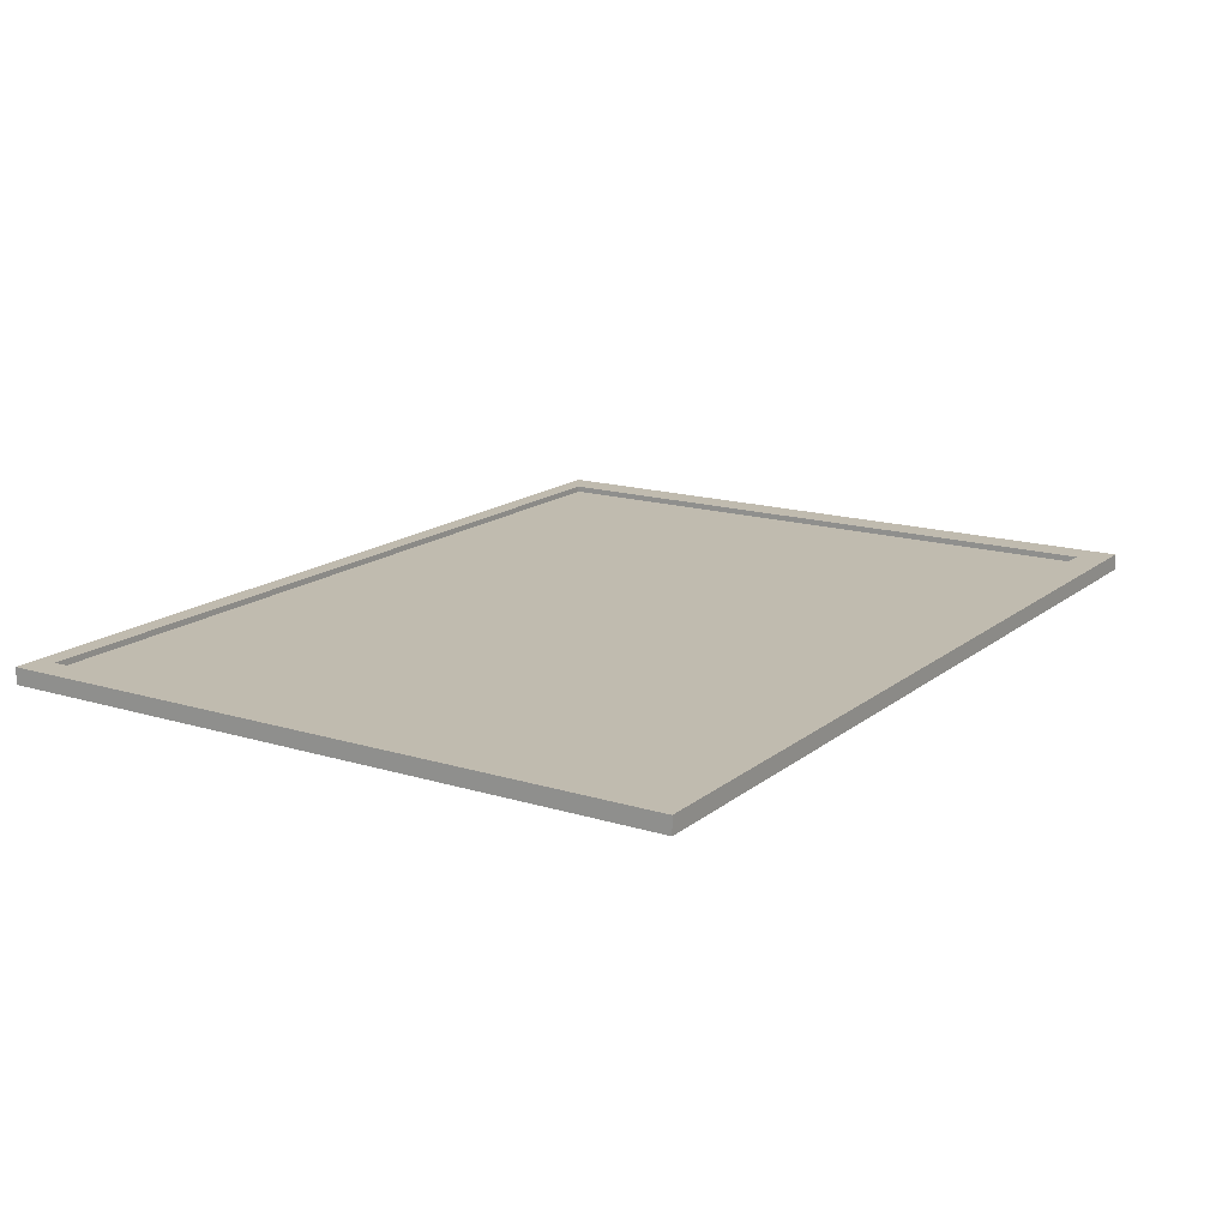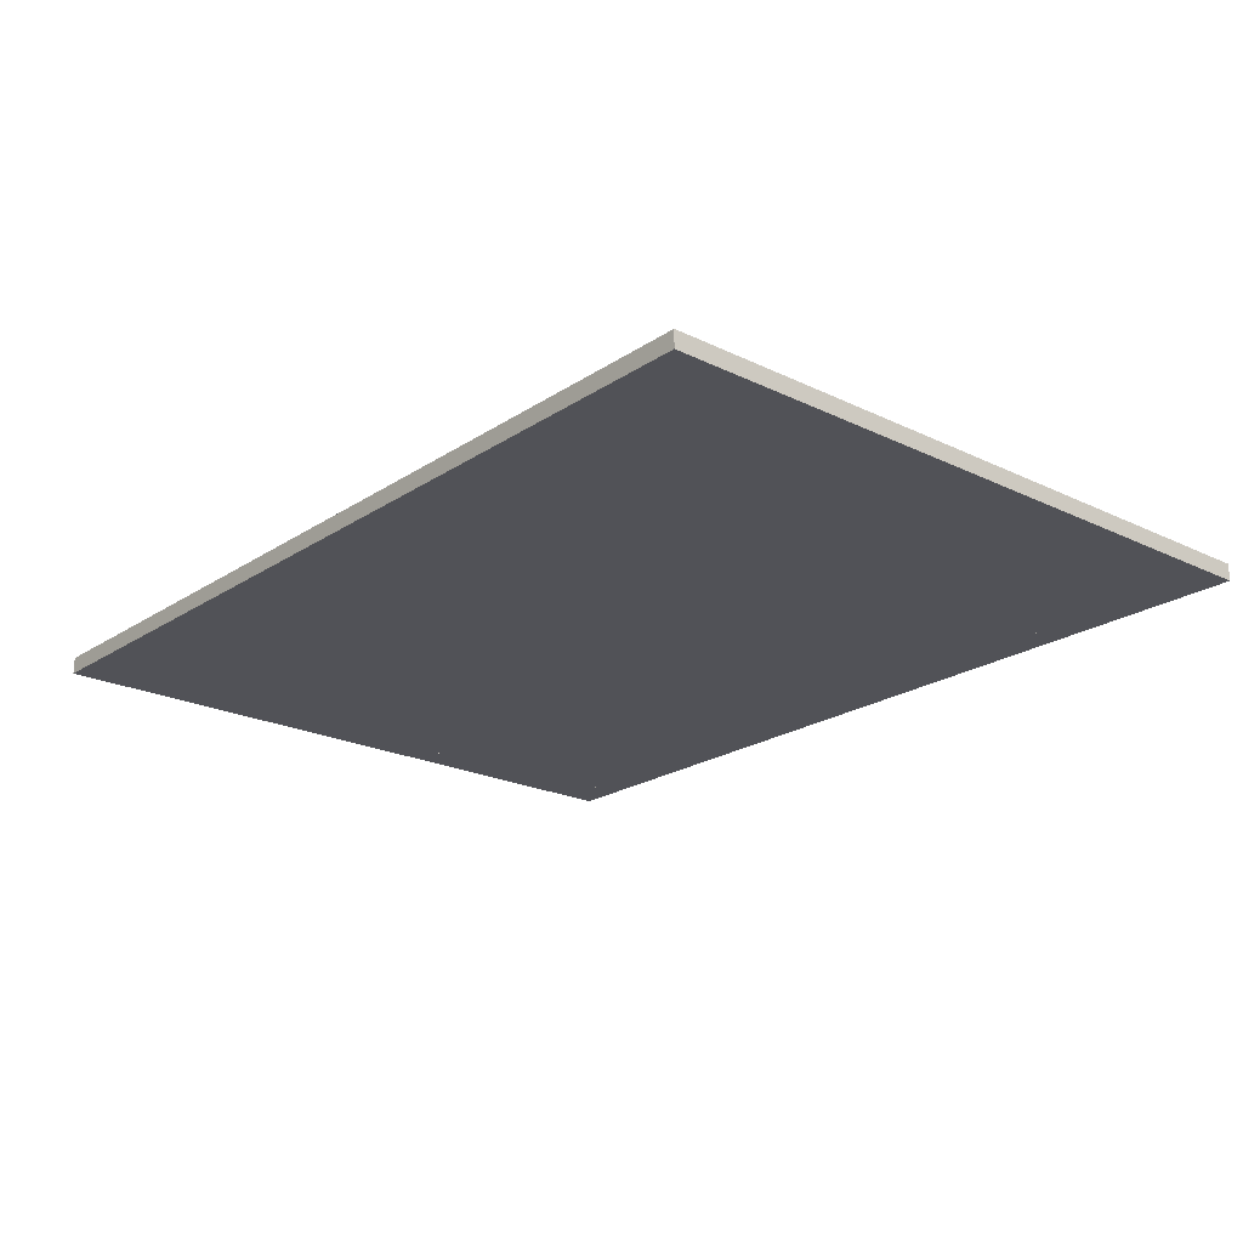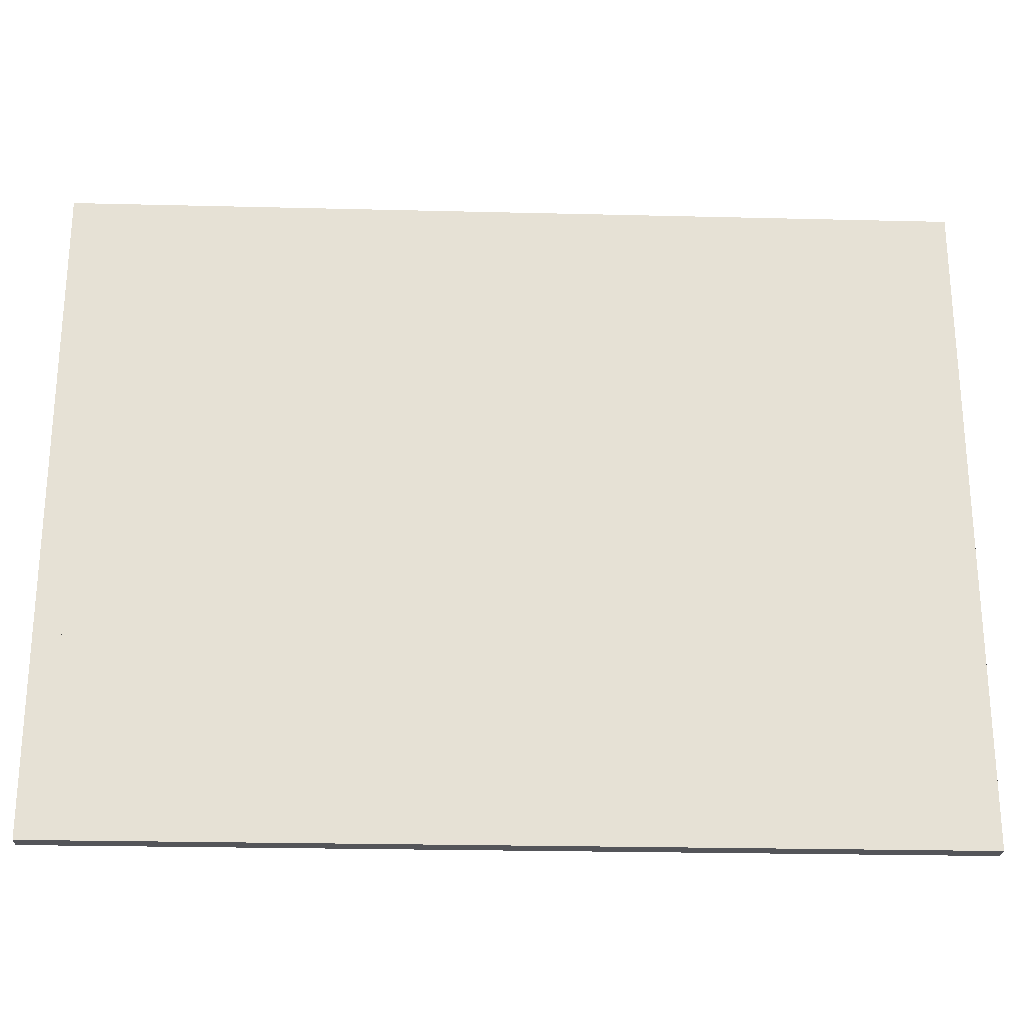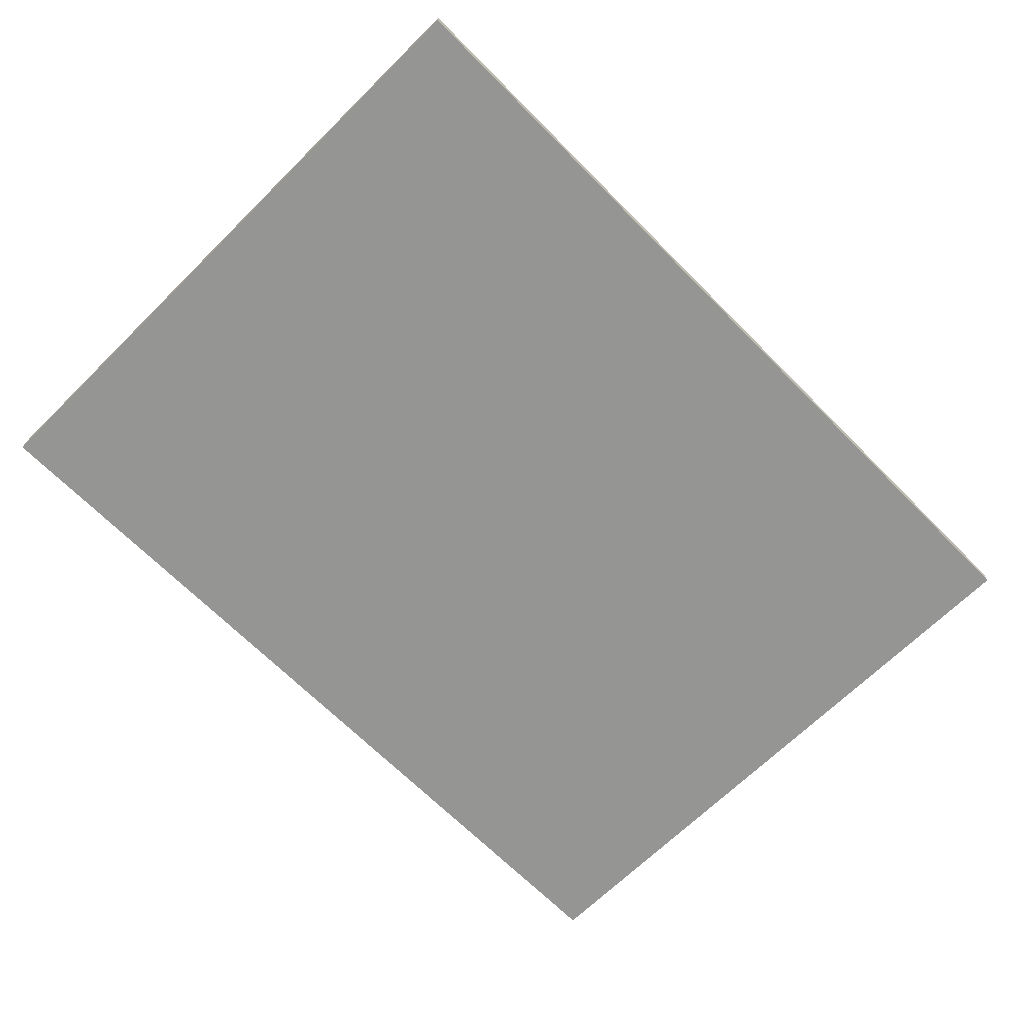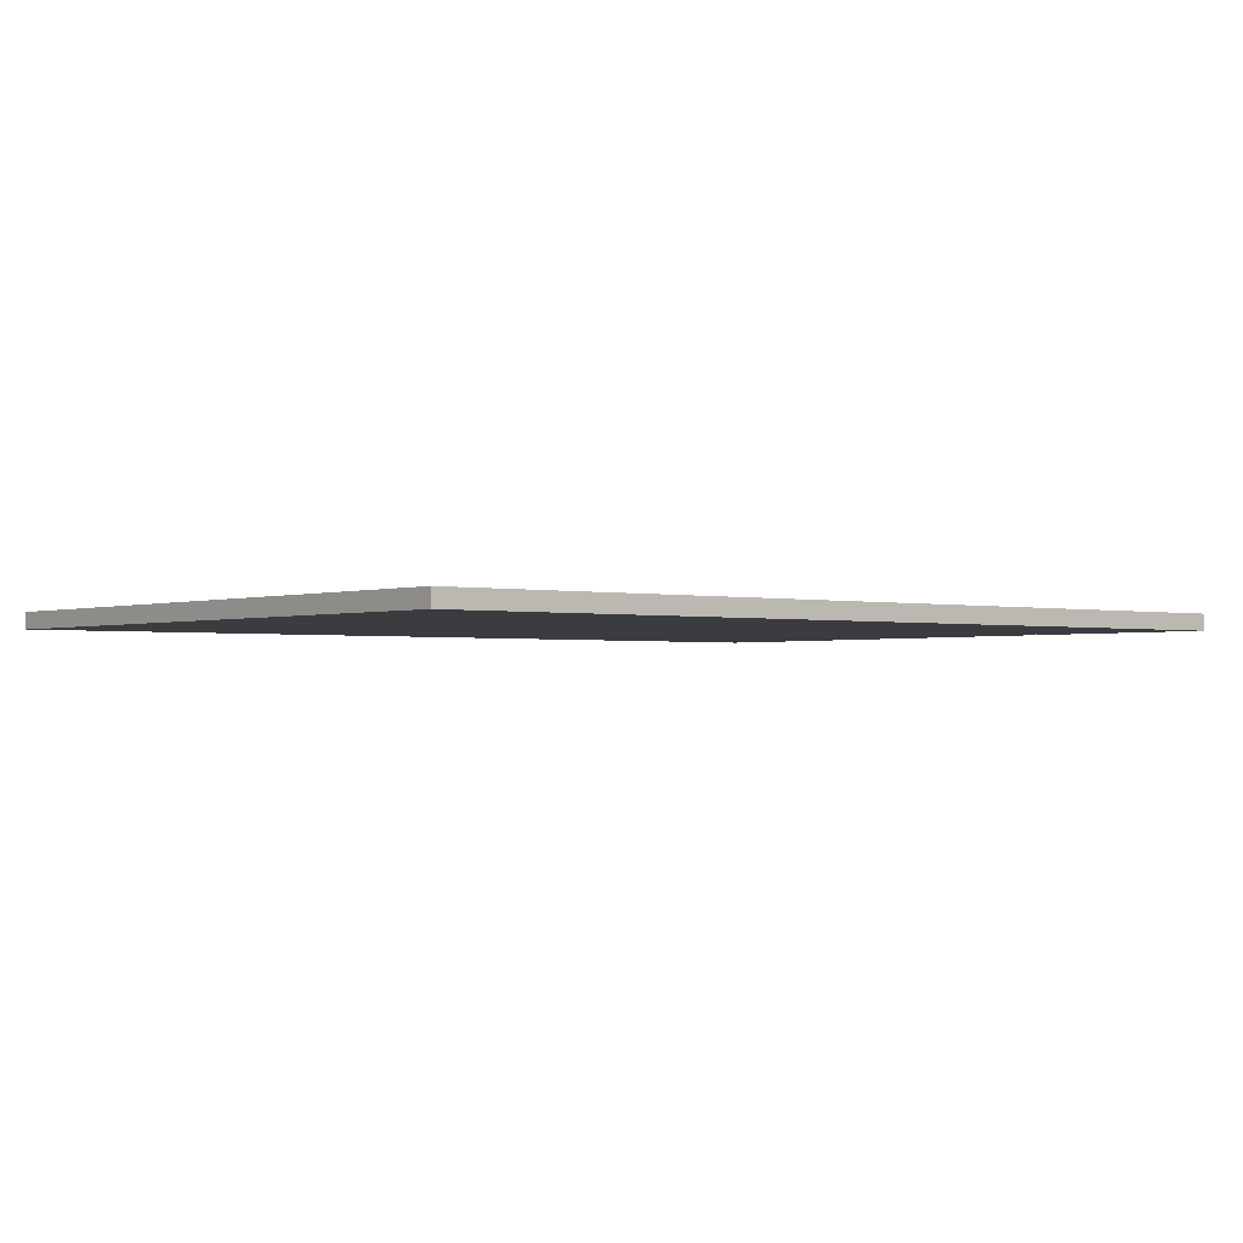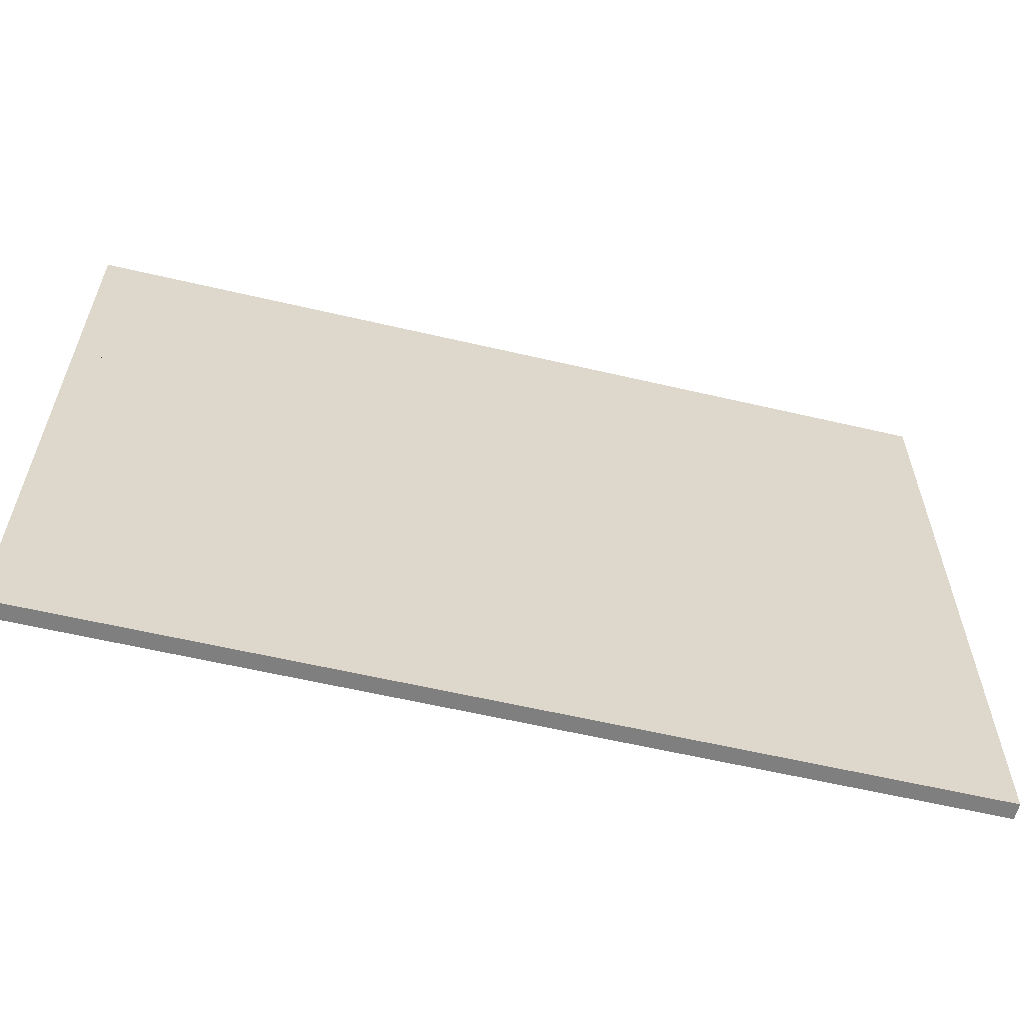
<metadata>
{"format":"obj","ext":"obj","renderer":"f3d","projection":"perspective","resolution":1024,"background":"white","views":[{"elev":15.9,"azim":122.5,"up":"+Z"},{"elev":-21.4,"azim":49.3,"up":"+Z"},{"elev":-24.7,"azim":177.7,"up":"+Y"},{"elev":-67.4,"azim":-45.3,"up":"+Z"},{"elev":-1.8,"azim":-39.2,"up":"+Z"},{"elev":-59.9,"azim":166.5,"up":"+Y"}]}
</metadata>
<code>
o Plane
v 1.318 1 -0
v -1.318 1 -0
v 1.318 -1 0
v -1.318 -1 0
f 1 2 4 3
o Plane.001
v -1.37 -1.025 -0.03174
v 1.37 -1.025 -0.03174
v -1.37 1.025 -0.03174
v 1.37 1.025 -0.03174
v -1.37 0.9321 -0.03174
v 1.37 0.9321 -0.03174
v -1.37 -0.9643 -0.03174
v 1.37 -0.9643 -0.03174
v -1.274 -1.025 -0.03174
v -1.274 1.025 -0.03174
v -1.274 0.9321 -0.03174
v -1.274 -0.9643 -0.03174
v 1.287 -1.025 -0.03174
v 1.287 1.025 -0.03174
v 1.287 0.9321 -0.03174
v 1.287 -0.9643 -0.03174
v -1.37 -0.9643 0.01843
v -1.37 -1.025 0.01843
v 1.287 -1.025 0.01843
v 1.37 -1.025 0.01843
v 1.37 0.9321 0.01843
v 1.37 1.025 0.01843
v -1.274 1.025 0.01843
v -1.37 1.025 0.01843
v -1.37 0.9321 0.01843
v 1.37 -0.9643 0.01843
v -1.274 0.9321 0.01843
v -1.274 -0.9643 0.01843
v -1.274 -1.025 0.01843
v 1.287 1.025 0.01843
v 1.287 0.9321 0.01843
v 1.287 -0.9643 0.01843
v 1.37 1.025 0.01843
v 1.287 0.9321 0.01843
f 13 17 23 33
f 10 8 26 25
f 17 6 24 23
f 6 12 30 24
f 16 15 31 32
f 11 5 22 21
f 19 20 36 35
f 16 20 19 15
f 9 11 21 29
f 35 25 26 34
f 36 30 25 35
f 23 24 30 36
f 22 33 32 21
f 21 32 31 29
f 29 31 27 28
f 33 23 36 32
f 31 35 34 27
f 5 13 33 22
f 14 7 28 27
f 8 18 34 26
f 18 14 27 34
f 7 9 29 28
f 15 19 35 31
f 12 10 25 30
f 20 16 32 36
f 8 10 19 18
f 18 19 15 14
f 14 15 9 7
f 11 9 15 16 13 5
f 12 6 13 16
f 12 20 19 10
l 26 37
l 35 38

</code>
